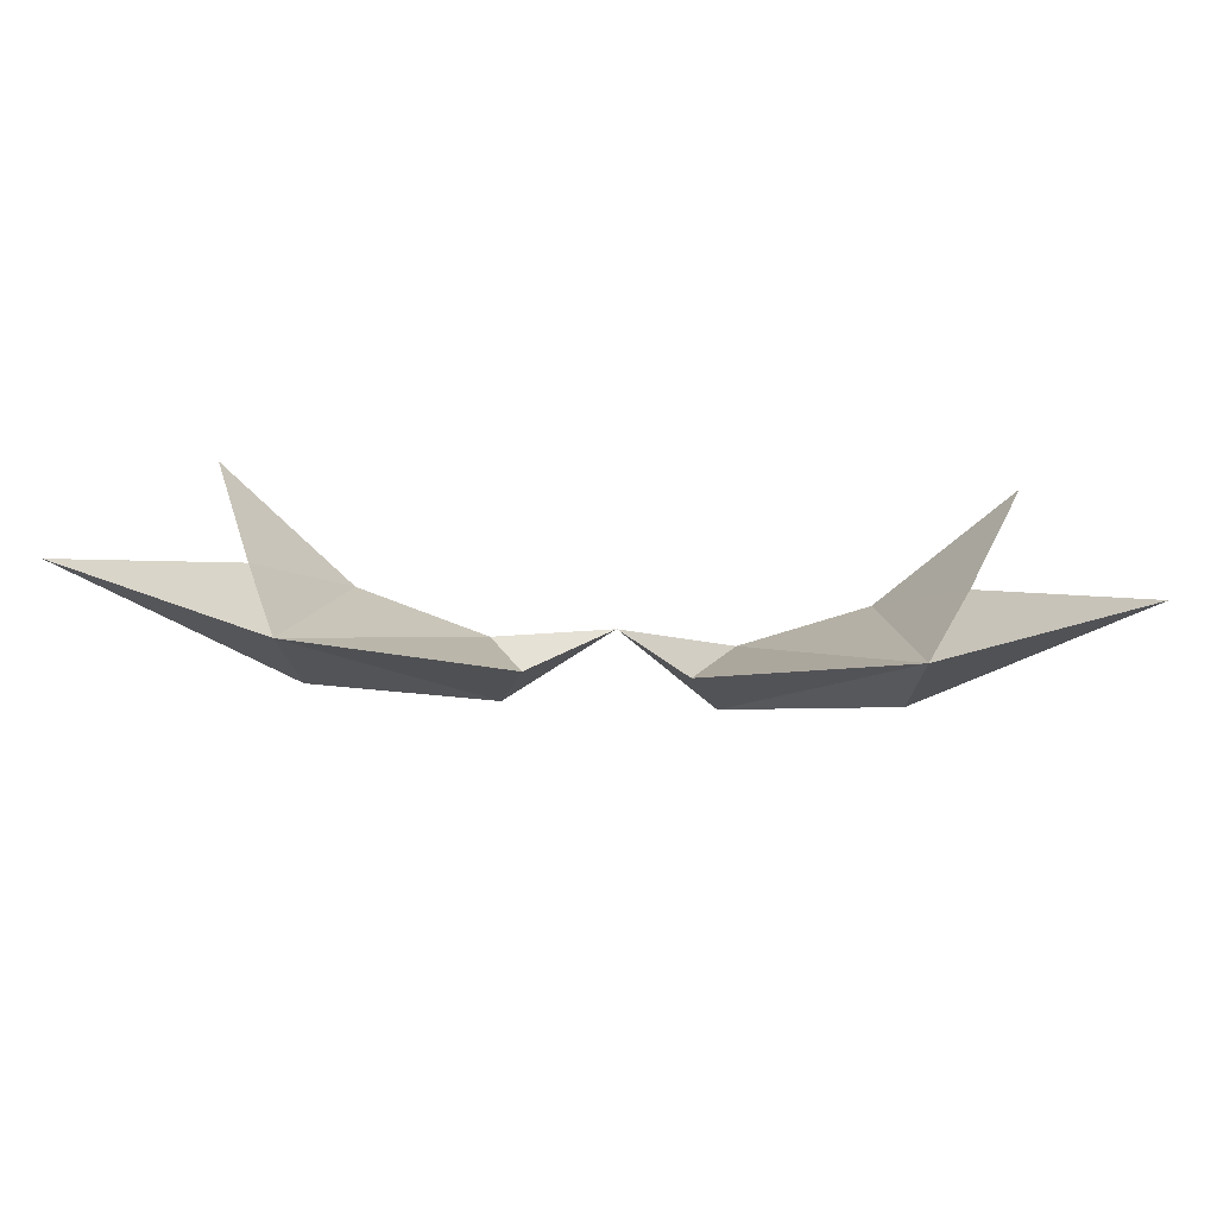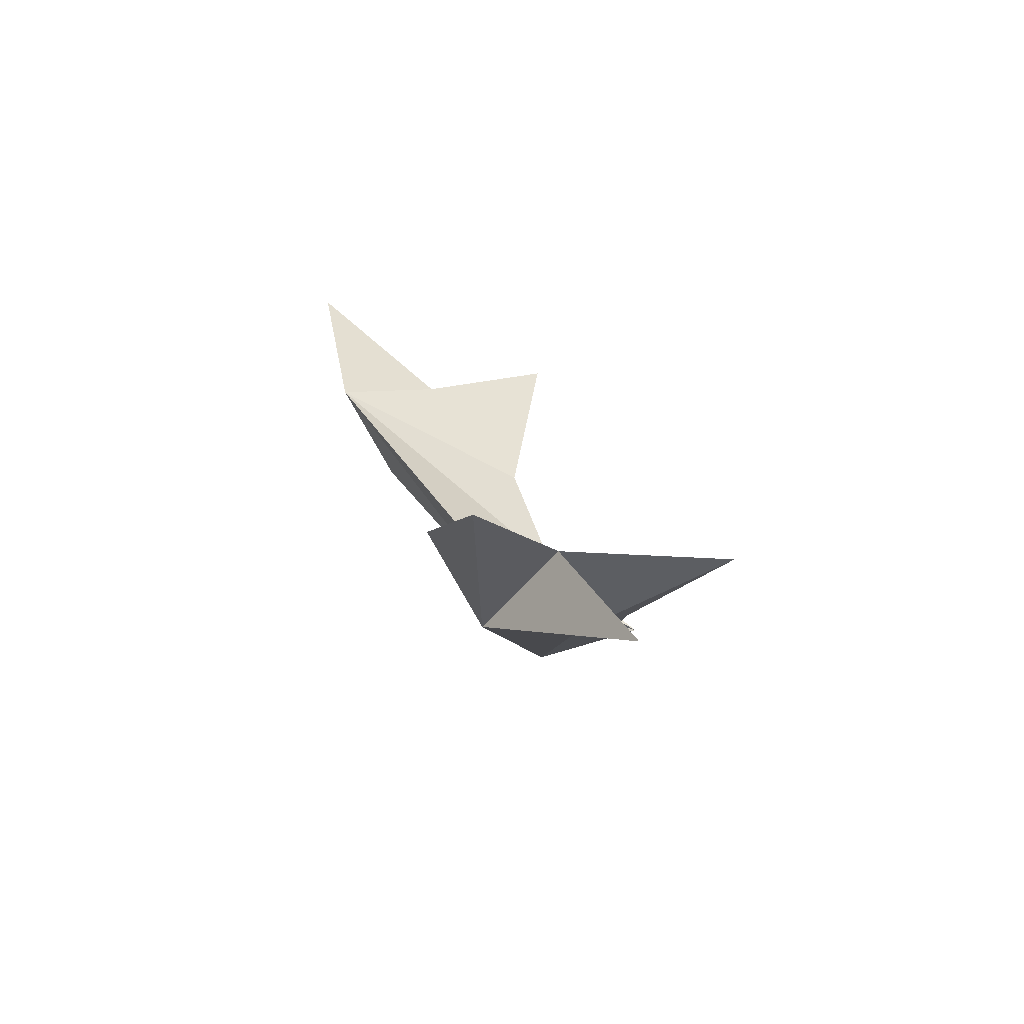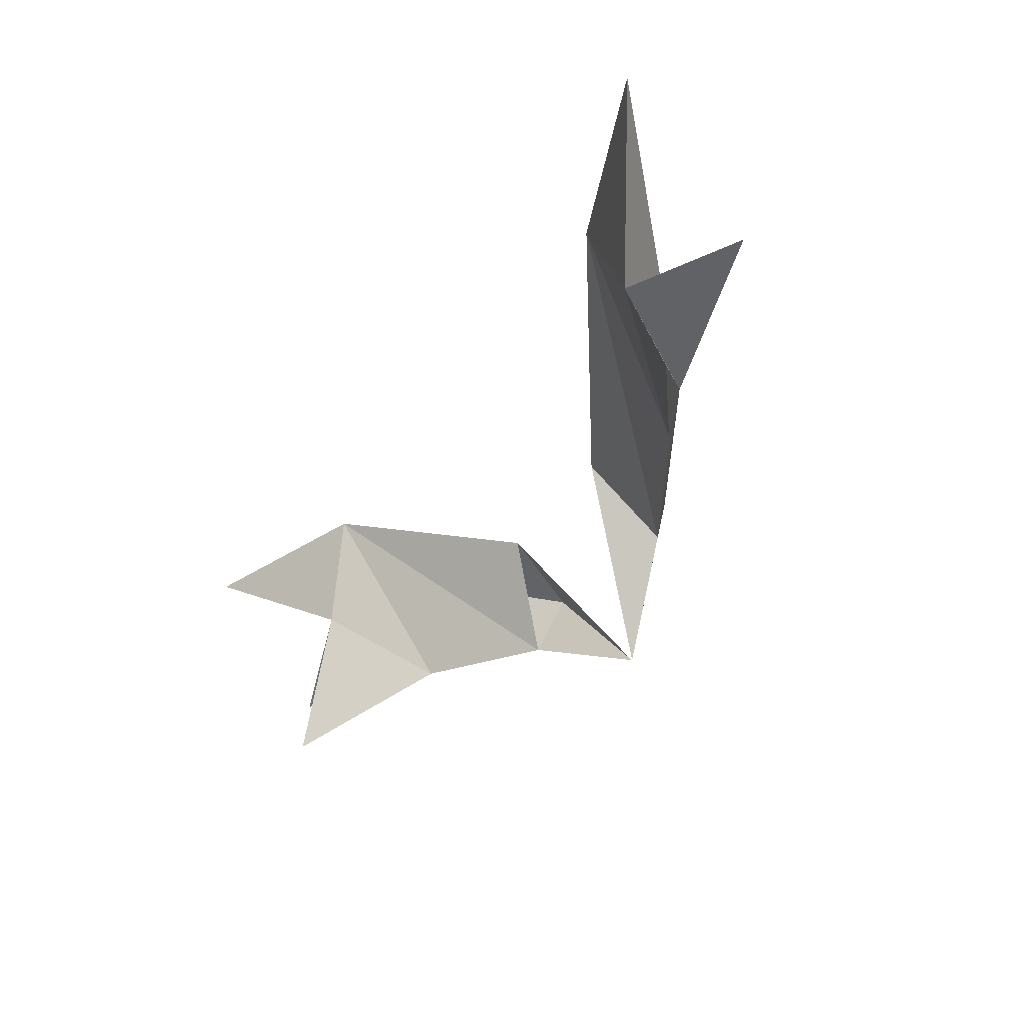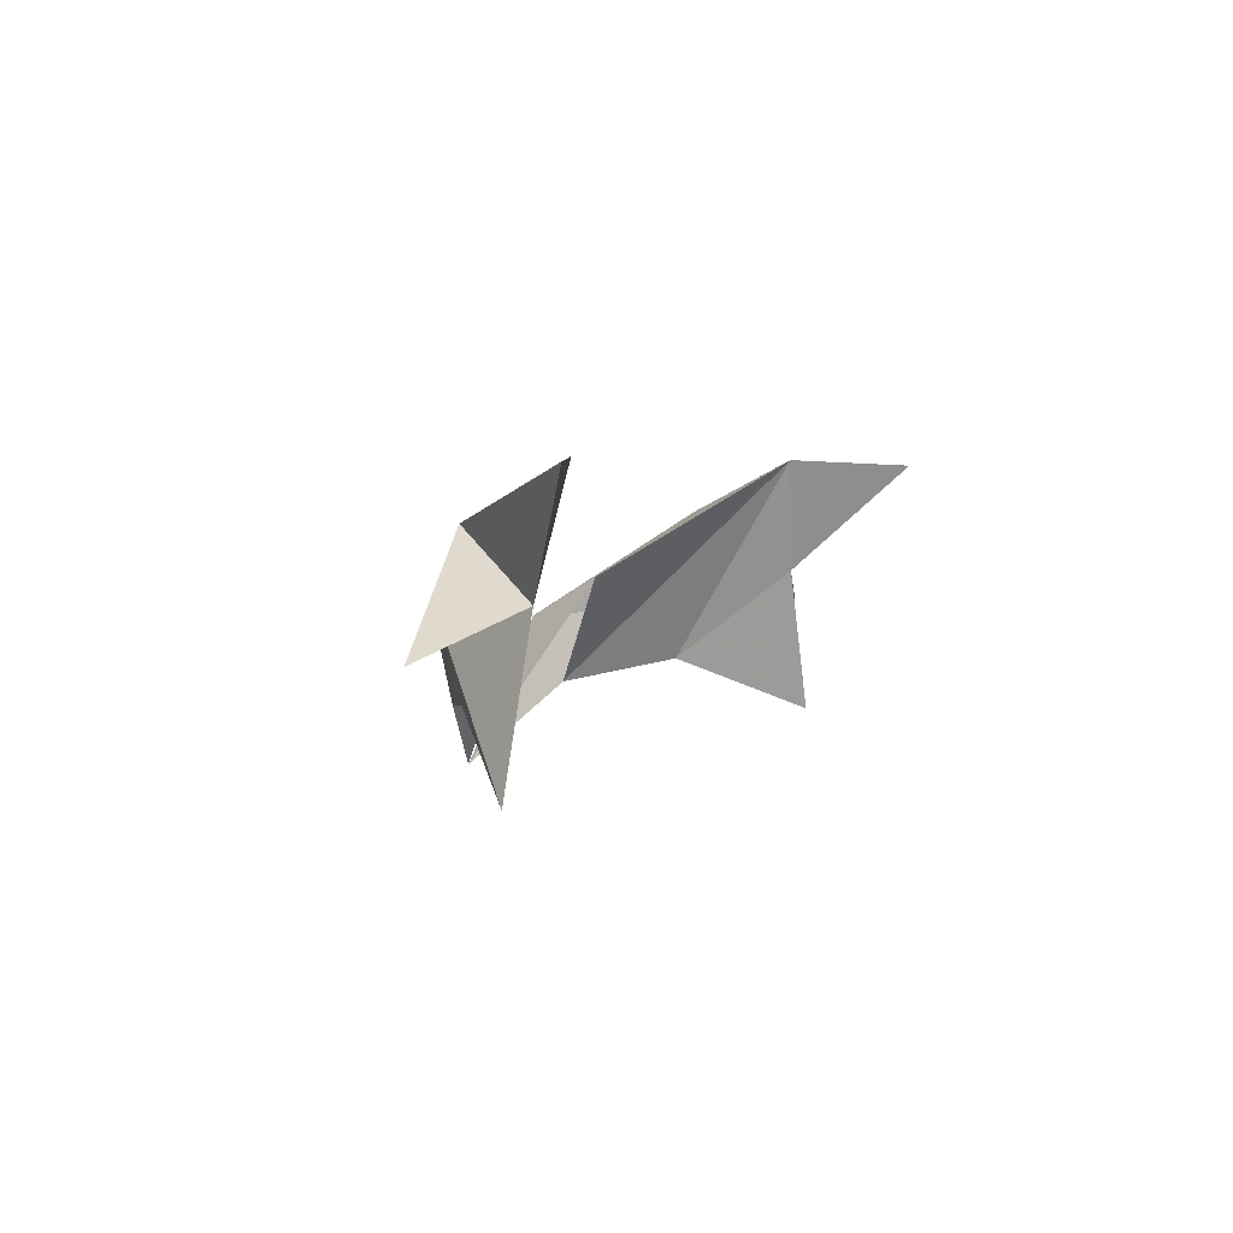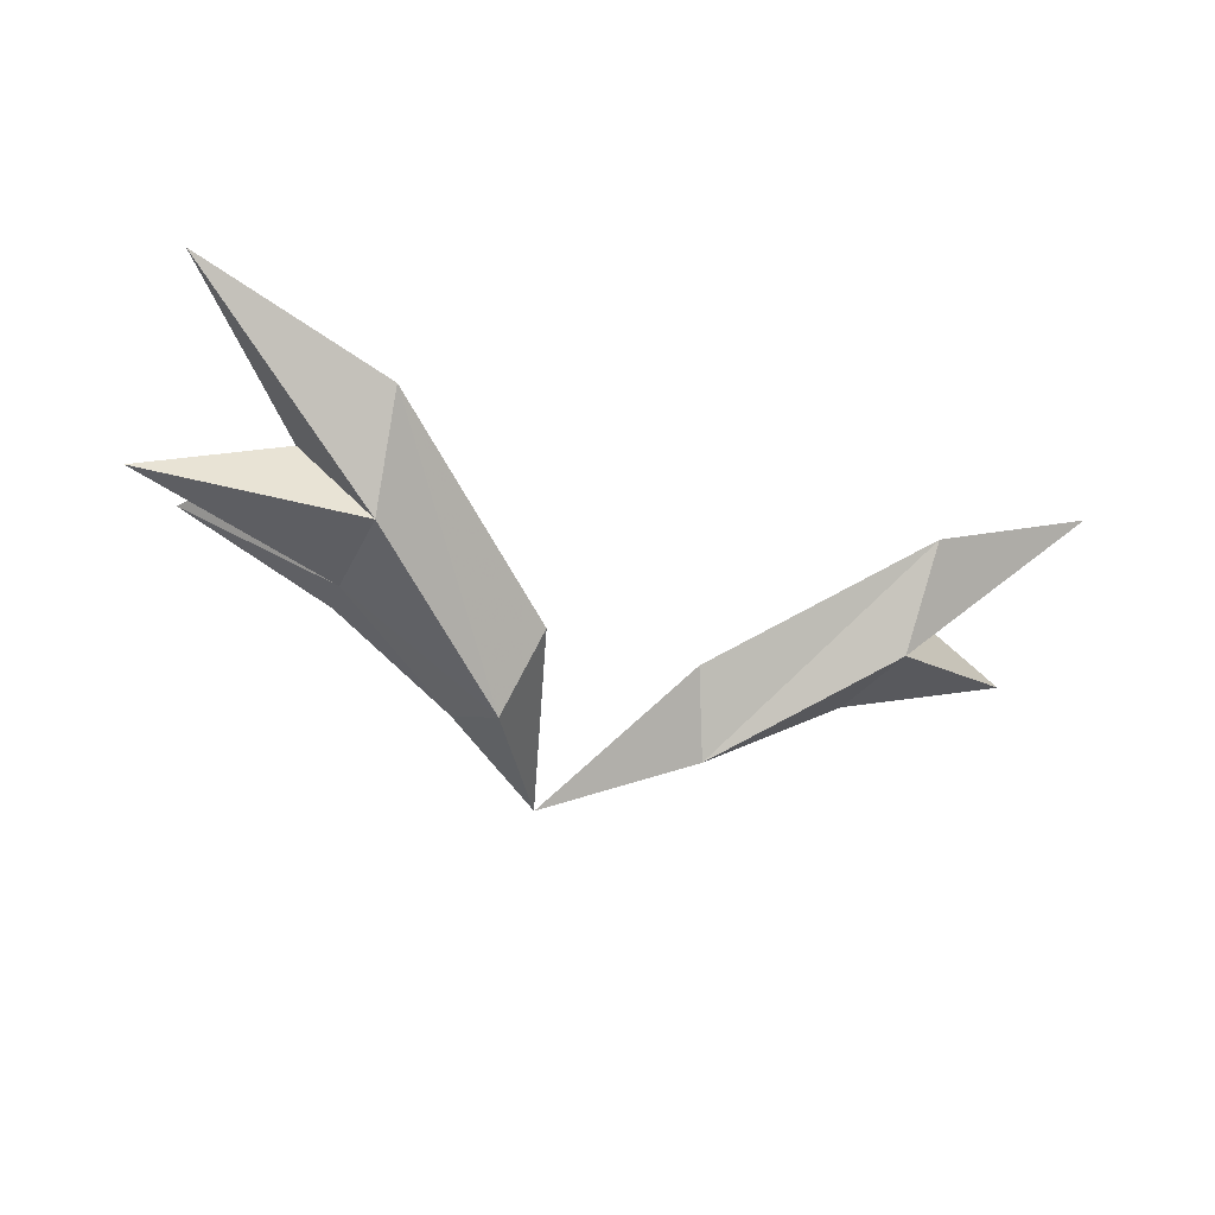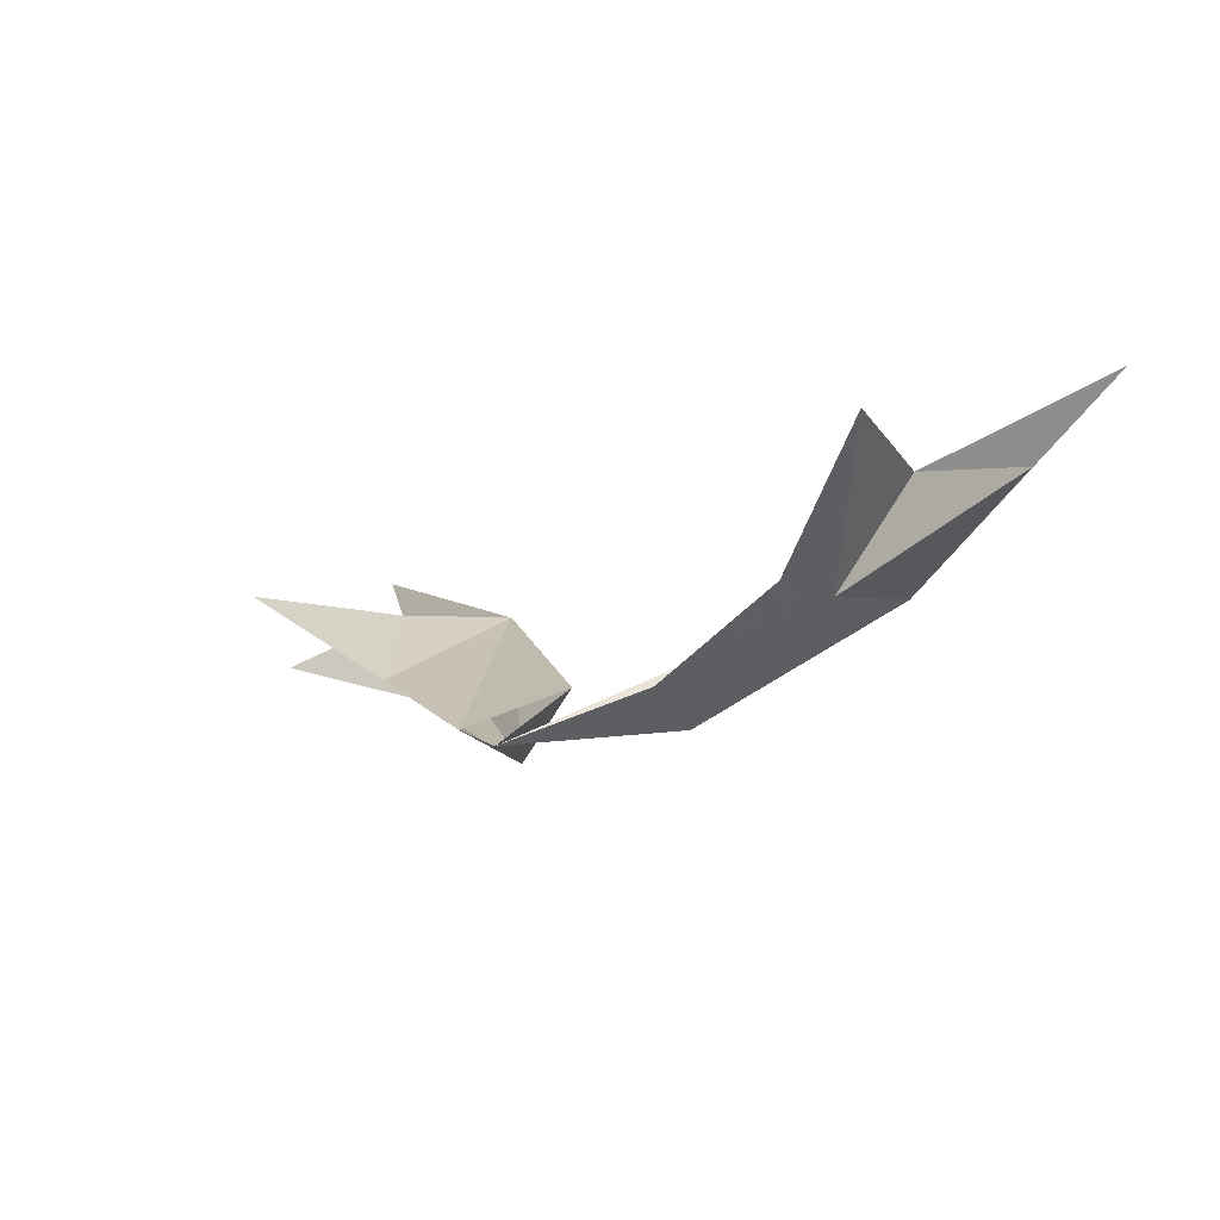
<metadata>
{"format":"obj","ext":"obj","renderer":"f3d","projection":"perspective","resolution":1024,"background":"white","views":[{"elev":40.7,"azim":3.3,"up":"+Y"},{"elev":17.5,"azim":77.2,"up":"+Y"},{"elev":-39.0,"azim":-120.7,"up":"+Z"},{"elev":3.8,"azim":112.3,"up":"+Z"},{"elev":-27.2,"azim":-28.8,"up":"+Y"},{"elev":-16.0,"azim":-136.8,"up":"+Y"}]}
</metadata>
<code>
g APenEyeBrows
v -0.4021 -1.403 3.386
v -0.304 -1.108 3.541
v -1.075 -0.604 3.974
v -1.042 -0.9953 3.768
v -1.009 -1.058 3.397
v -1.802 -0.3155 3.954
v -1.245 -0.6528 3.534
v -1.773 -0.8032 3.391
v -0.4664 -1.309 3.132
v -0.9504 -1.035 3.192
v -1.463 -0.6544 2.956
v -0.000928 -1.481 2.865
v 0.4021 -1.403 3.386
v 1.075 -0.604 3.974
v 0.304 -1.108 3.541
v 1.042 -0.9953 3.768
v 1.009 -1.058 3.397
v 1.802 -0.3155 3.954
v 1.245 -0.6528 3.534
v 1.773 -0.8032 3.391
v 0.4664 -1.309 3.132
v 0.9504 -1.035 3.192
v 1.463 -0.6544 2.956
v 0.000928 -1.481 2.865
f 1 2 3
f 3 4 1
f 1 4 5
f 3 6 4
f 7 4 6
f 8 5 4
f 9 1 5
f 9 5 10
f 10 5 11
f 7 11 5
f 12 1 9
f 12 2 1
f 10 7 3
f 9 10 3
f 9 3 2
f 7 6 3
f 10 11 7
f 8 4 7
f 7 5 8
f 13 14 15
f 14 13 16
f 13 17 16
f 14 16 18
f 19 18 16
f 20 16 17
f 21 17 13
f 21 22 17
f 22 23 17
f 19 17 23
f 24 21 13
f 24 13 15
f 22 14 19
f 21 14 22
f 21 15 14
f 19 14 18
f 22 19 23
f 20 19 16
f 19 20 17

</code>
